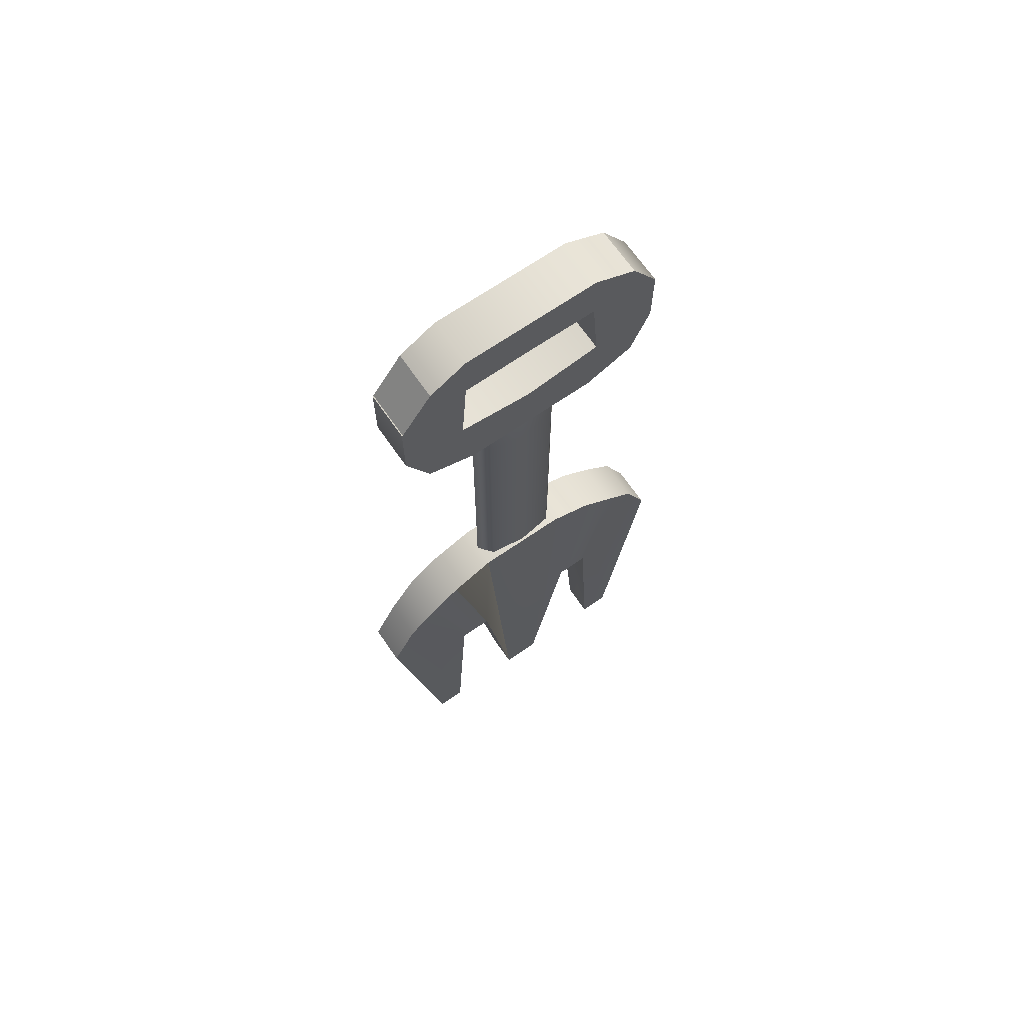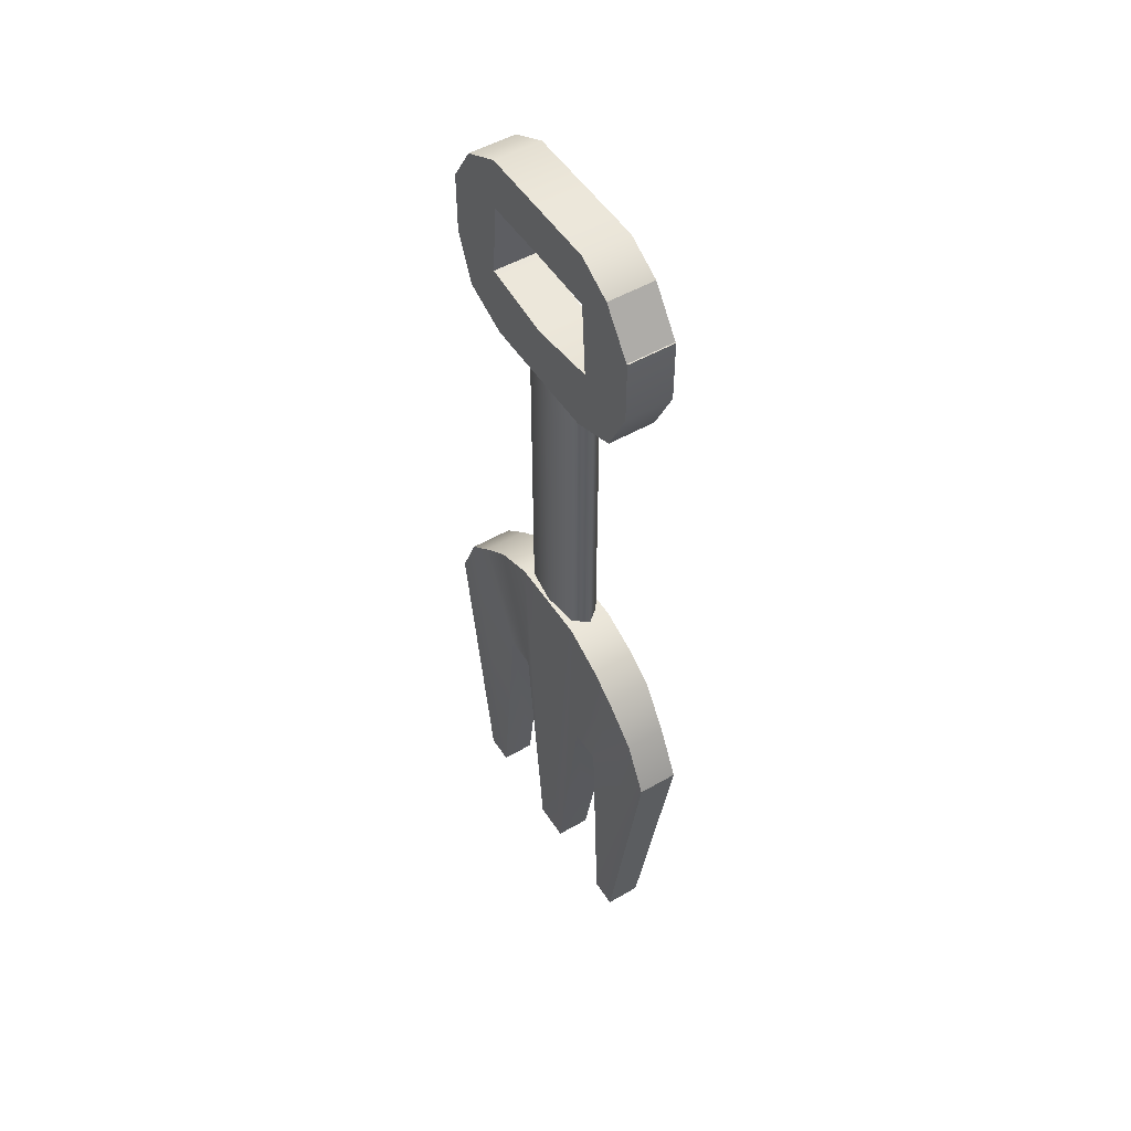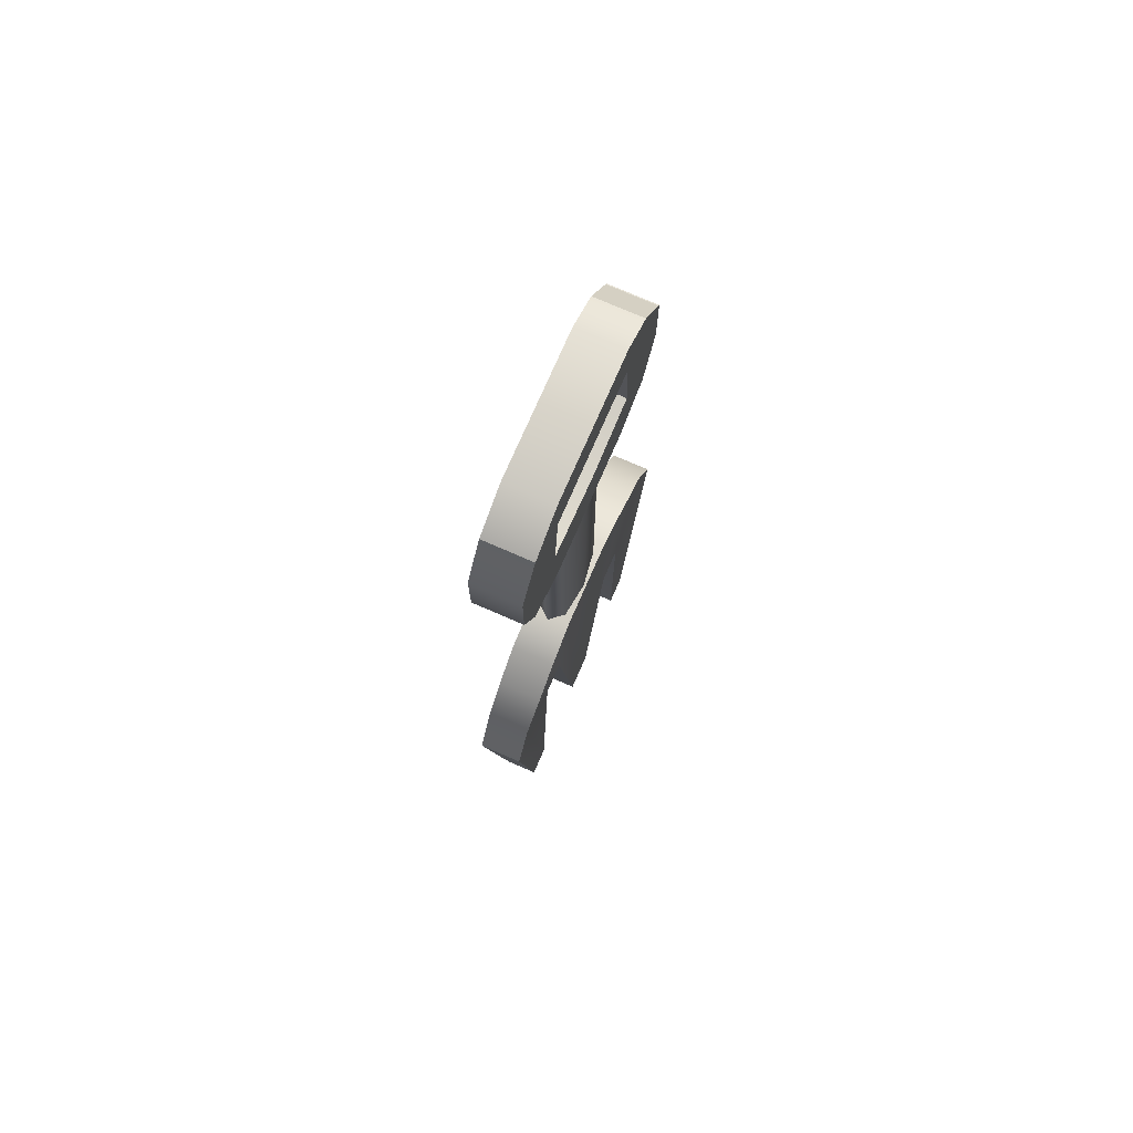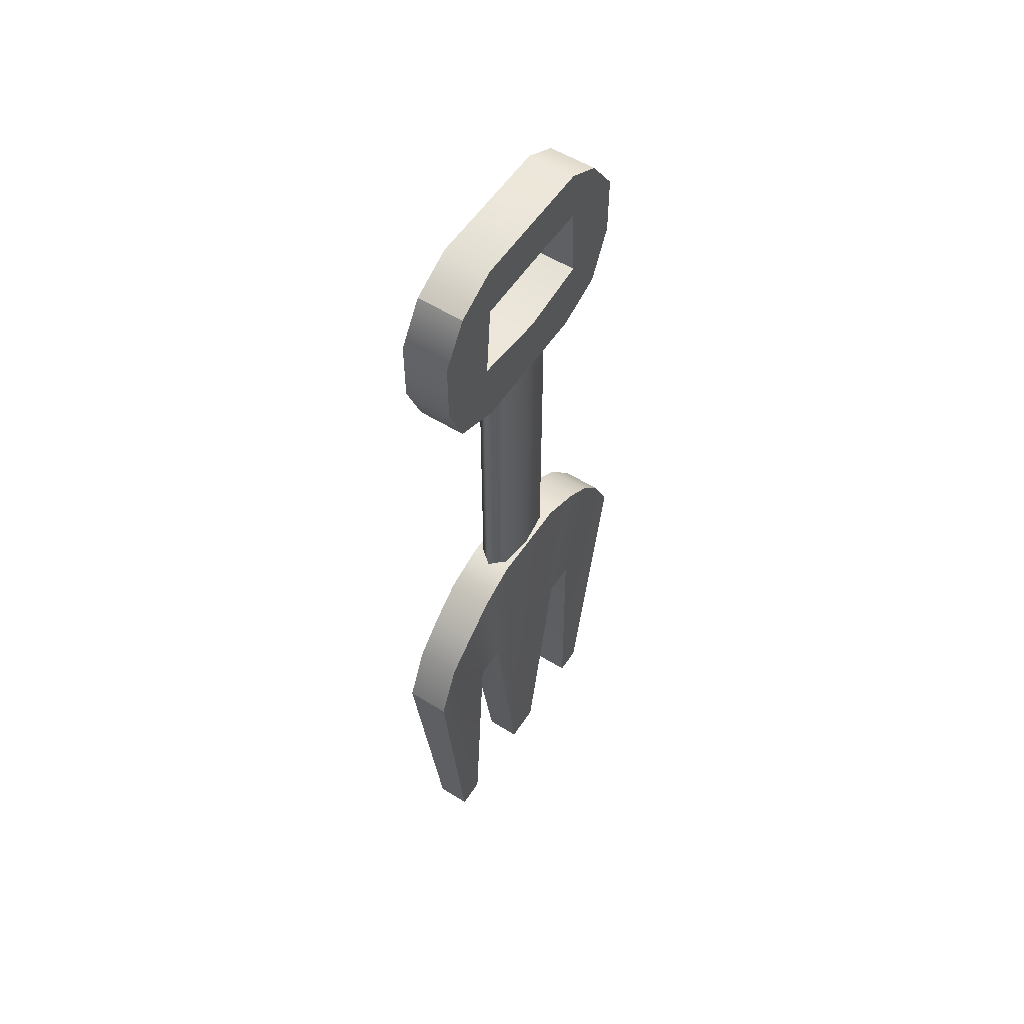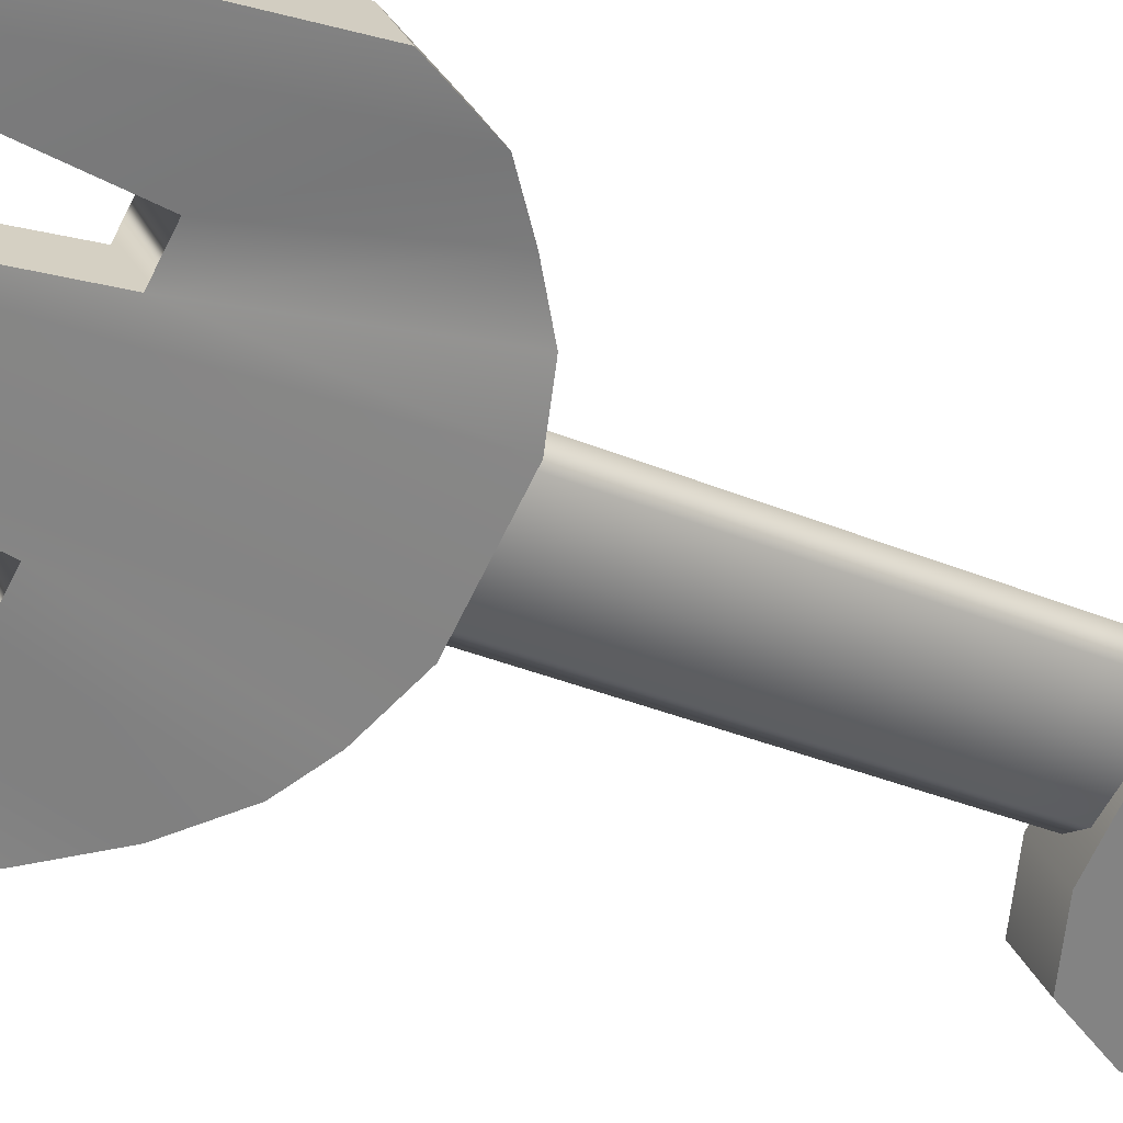
<metadata>
{"format":"obj","ext":"obj","renderer":"f3d","projection":"perspective","resolution":1024,"background":"white","views":[{"elev":68.2,"azim":-73.0,"up":"+Y"},{"elev":51.3,"azim":-160.4,"up":"+Y"},{"elev":75.3,"azim":75.2,"up":"+Y"},{"elev":55.6,"azim":84.7,"up":"+Y"},{"elev":-27.7,"azim":55.4,"up":"+Z"}]}
</metadata>
<code>
g shovel_top
v -0.5661 3.528 5.562
v -0.4855 3.312 5.626
v -0.3576 3.528 5.727
v -0.3226 3.229 5.755
v -0.4412 3.806 5.404
v -0.5661 3.806 5.562
v -0.2142 3.859 5.584
v -0.3391 3.859 5.742
v -0.3606 3.312 5.468
v -0.4412 3.528 5.404
v -0.2326 3.528 5.569
v -0.1977 3.229 5.597
v 0.3537 3.528 6.29
v 0.2867 3.317 6.237
v 0.4116 3.317 6.079
v 0.4786 3.528 6.132
v 0.1231 3.229 6.107
v -0.1135 3.229 5.92
v 0.248 3.229 5.949
v 0.01143 3.229 5.762
v 0.01143 3.483 5.762
v 0.27 3.528 5.967
v -0.1135 3.483 5.92
v 0.145 3.528 6.125
v 0.3905 3.982 6.062
v 0.248 4.078 5.949
v 0.1231 4.078 6.107
v 0.2655 3.982 6.22
v 0.248 3.855 5.949
v 0.1231 3.855 6.107
v -0.3346 3.992 5.488
v -0.4401 3.803 5.405
v -0.5651 3.803 5.563
v -0.4595 3.992 5.646
v 0.3537 3.803 6.29
v 0.4786 3.803 6.132
v 0.01866 3.858 5.768
v -0.1063 3.858 5.926
v -0.2107 3.855 5.586
v -0.3357 3.855 5.744
v -0.1063 4.078 5.926
v -0.3357 4.078 5.744
v 0.01866 4.078 5.768
v -0.2107 4.078 5.586
f 1 2 3
f 4 3 2
f 5 6 7
f 8 7 6
f 9 10 11
f 11 12 9
f 2 9 12
f 12 4 2
f 13 14 15
f 15 16 13
f 10 9 2
f 2 1 10
f 17 18 19
f 20 19 18
f 19 20 21
f 21 22 19
f 22 21 23
f 23 24 22
f 24 23 17
f 18 17 23
f 11 3 21
f 23 21 3
f 20 12 21
f 11 21 12
f 18 4 12
f 12 20 18
f 23 3 4
f 4 18 23
f 25 26 27
f 27 28 25
f 15 19 22
f 22 16 15
f 14 17 19
f 19 15 14
f 13 24 14
f 17 14 24
f 29 22 24
f 24 30 29
f 31 32 33
f 33 34 31
f 30 24 35
f 13 35 24
f 27 30 28
f 35 28 30
f 35 13 16
f 16 36 35
f 28 35 25
f 36 25 35
f 36 16 22
f 22 29 36
f 25 36 29
f 29 26 25
f 37 29 38
f 30 38 29
f 39 37 38
f 38 40 39
f 32 39 33
f 40 33 39
f 38 30 27
f 27 41 38
f 40 38 42
f 41 42 38
f 33 40 34
f 42 34 40
f 41 27 26
f 26 43 41
f 42 41 44
f 43 44 41
f 34 42 44
f 44 31 34
f 43 26 37
f 29 37 26
f 44 43 37
f 37 39 44
f 31 44 39
f 39 32 31
f 6 1 3
f 3 8 6
f 8 3 7
f 11 7 3
f 7 11 5
f 10 5 11
f 5 10 1
f 1 6 5
g shovel_middle
v -0.2174 1.581 5.793
v -0.1764 1.546 5.805
v -0.1106 1.581 5.904
v -0.09778 1.533 5.887
v 0.000777 1.546 5.945
v 0.02184 1.581 5.982
v -0.1106 1.83 5.904
v 0.02184 1.83 5.982
v -0.2174 1.83 5.793
v -0.179 3.364 5.744
v -0.1764 3.352 5.805
v -0.0594 3.38 5.839
v -0.09778 3.364 5.887
v 0.000777 3.352 5.945
v 0.06022 3.364 5.933
v -0.02103 3.364 5.79
v 0.05763 3.352 5.873
v -0.1196 3.352 5.733
v -0.1406 1.581 5.696
v -0.1406 1.83 5.696
v -0.008238 1.83 5.774
v -0.008238 1.581 5.774
v 0.09859 1.581 5.885
v 0.09859 1.83 5.885
v -0.02103 1.533 5.79
v 0.05763 1.546 5.873
v -0.1196 1.546 5.733
v -0.179 1.533 5.744
v -0.0594 1.518 5.839
v 0.06022 1.533 5.933
v 0.1001 1.581 5.965
v 0.1001 1.83 5.965
v -0.2189 1.581 5.713
v -0.2189 1.83 5.713
v -0.2174 3.318 5.793
v -0.2174 3.069 5.793
v -0.1106 3.069 5.904
v -0.1106 3.318 5.904
v 0.02184 3.069 5.982
v 0.02184 3.318 5.982
v -0.1406 3.318 5.696
v -0.1406 3.069 5.696
v -0.2189 3.069 5.713
v -0.2189 3.318 5.713
v -0.008238 3.318 5.774
v 0.09859 3.318 5.885
v -0.008238 3.069 5.774
v 0.09859 3.069 5.885
v 0.1001 3.069 5.965
v 0.1001 3.318 5.965
v -0.2174 2.45 5.793
v -0.1106 2.45 5.904
v 0.02184 2.45 5.982
v -0.1406 2.45 5.696
v -0.2189 2.45 5.713
v -0.008238 2.45 5.774
v 0.09859 2.45 5.885
v 0.1001 2.45 5.965
f 45 46 47
f 48 47 46
f 47 48 49
f 49 50 47
f 51 47 50
f 50 52 51
f 53 45 51
f 47 51 45
f 54 55 56
f 57 56 55
f 56 57 58
f 58 59 56
f 60 56 61
f 59 61 56
f 62 54 56
f 56 60 62
f 63 64 65
f 65 66 63
f 66 65 67
f 68 67 65
f 69 66 70
f 67 70 66
f 71 63 66
f 66 69 71
f 72 71 73
f 69 73 71
f 73 69 70
f 70 74 73
f 48 73 49
f 74 49 73
f 46 72 73
f 73 48 46
f 50 49 74
f 74 75 50
f 75 74 67
f 70 67 74
f 76 75 67
f 67 68 76
f 52 50 76
f 75 76 50
f 63 71 72
f 72 77 63
f 77 72 45
f 46 45 72
f 78 77 45
f 45 53 78
f 64 63 78
f 77 78 63
f 79 80 81
f 81 82 79
f 82 81 83
f 83 84 82
f 57 82 58
f 84 58 82
f 55 79 82
f 82 57 55
f 85 86 87
f 87 88 85
f 88 87 80
f 80 79 88
f 54 88 79
f 79 55 54
f 62 85 54
f 88 54 85
f 85 62 89
f 60 89 62
f 89 60 61
f 61 90 89
f 91 89 90
f 90 92 91
f 86 85 89
f 89 91 86
f 84 83 93
f 93 94 84
f 94 93 92
f 92 90 94
f 59 94 90
f 90 61 59
f 58 84 59
f 94 59 84
f 95 53 51
f 51 96 95
f 96 51 52
f 52 97 96
f 81 96 97
f 97 83 81
f 80 95 96
f 96 81 80
f 98 64 78
f 78 99 98
f 99 78 53
f 53 95 99
f 87 99 95
f 95 80 87
f 86 98 99
f 99 87 86
f 98 86 91
f 91 100 98
f 100 91 92
f 92 101 100
f 65 100 101
f 101 68 65
f 64 98 100
f 100 65 64
f 97 52 76
f 76 102 97
f 102 76 68
f 68 101 102
f 93 102 101
f 101 92 93
f 83 97 102
f 102 93 83
g shovel_bottom
v -0.6235 1.538 5.5
v -0.7083 1.328 5.433
v -0.4316 0.01175 5.64
v -0.5265 0.01175 5.565
v -0.6034 1.328 5.301
v -0.5186 1.538 5.368
v -0.3384 0.01175 5.522
v -0.4333 0.01175 5.447
v 0.4682 1.328 6.374
v 0.3548 0.01175 6.259
v 0.5826 1.328 6.229
v 0.4447 0.01175 6.145
v -0.4075 1.698 5.443
v -0.5248 1.698 5.591
v -0.4252 1.787 5.67
v -0.3079 1.787 5.522
v -0.1962 1.117 5.619
v -0.3054 1.117 5.533
v -0.3244 1.117 5.781
v -0.4336 1.117 5.695
v -0.1613 1.867 5.64
v -0.2762 1.867 5.785
v -0.07281 0.01175 5.732
v -0.1662 0.01175 5.85
v 0.2839 1.799 5.989
v 0.1658 1.799 6.138
v 0.2806 1.683 6.229
v 0.3988 1.683 6.08
v 0.2628 1.117 6.016
v 0.1559 1.117 5.931
v 0.151 1.117 6.157
v 0.044 1.117 6.073
v 0.388 1.561 6.31
v 0.5025 1.561 6.166
v 0.3458 0.01175 6.067
v 0.2558 0.01175 6.181
v 0.1426 1.867 5.881
v 0.02775 1.867 6.026
v 0.05886 0.01175 5.836
v -0.03448 0.01175 5.954
f 103 104 105
f 106 105 104
f 107 104 108
f 103 108 104
f 109 110 107
f 107 108 109
f 106 110 105
f 109 105 110
f 111 112 113
f 114 113 112
f 107 110 104
f 106 104 110
f 115 116 117
f 117 118 115
f 119 120 115
f 115 118 119
f 121 122 119
f 120 119 122
f 117 116 121
f 122 121 116
f 118 117 123
f 124 123 117
f 125 119 123
f 118 123 119
f 126 121 119
f 119 125 126
f 117 124 121
f 126 121 124
f 127 128 129
f 129 130 127
f 131 132 130
f 127 130 132
f 133 134 131
f 132 131 134
f 129 128 134
f 134 133 129
f 130 129 135
f 135 136 130
f 137 131 136
f 130 136 131
f 138 133 131
f 131 137 138
f 135 129 133
f 133 138 135
f 108 103 115
f 116 115 103
f 120 109 108
f 108 115 120
f 122 105 120
f 109 120 105
f 116 103 122
f 105 122 103
f 123 124 139
f 140 139 124
f 141 125 139
f 123 139 125
f 142 126 125
f 125 141 142
f 140 124 126
f 126 142 140
f 139 140 127
f 128 127 140
f 132 141 139
f 139 127 132
f 134 142 132
f 141 132 142
f 128 140 134
f 142 134 140
f 136 135 113
f 111 113 135
f 114 137 113
f 136 113 137
f 112 138 114
f 137 114 138
f 111 135 138
f 138 112 111

</code>
